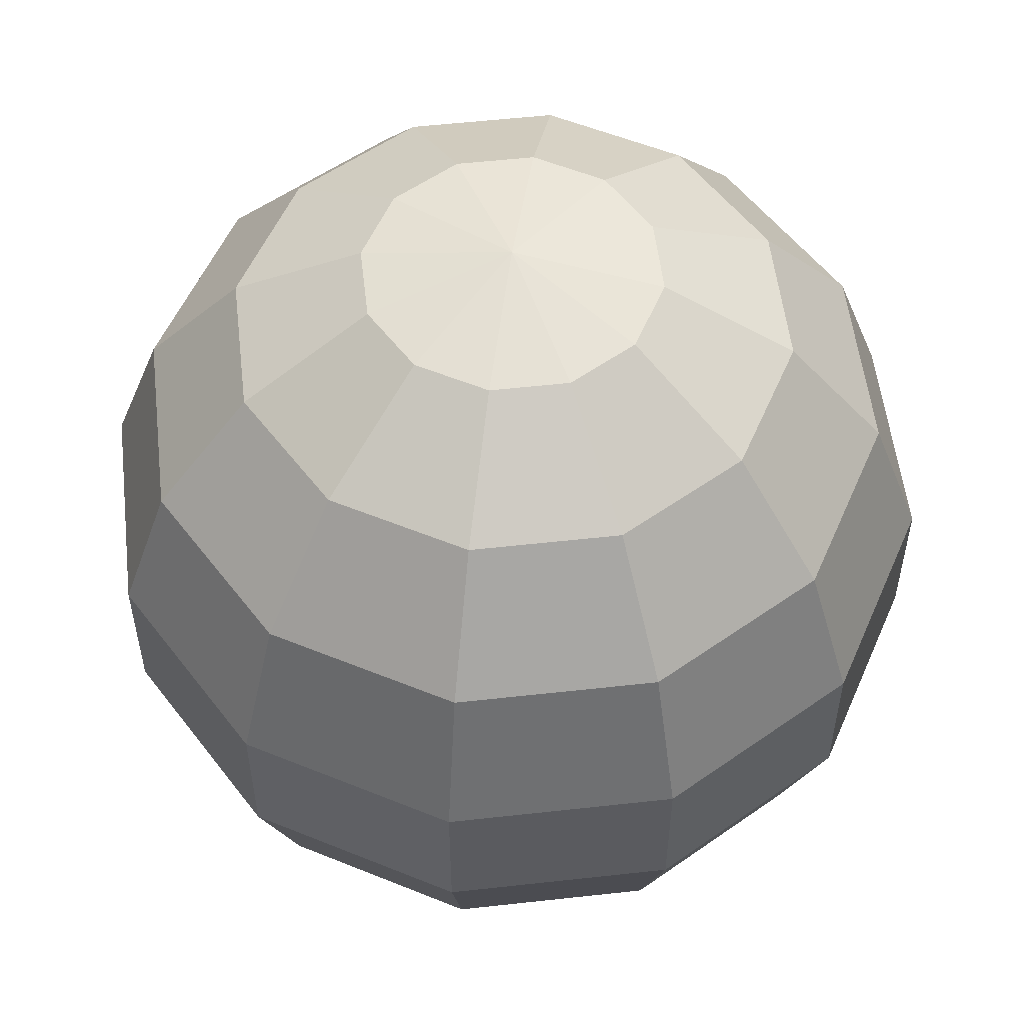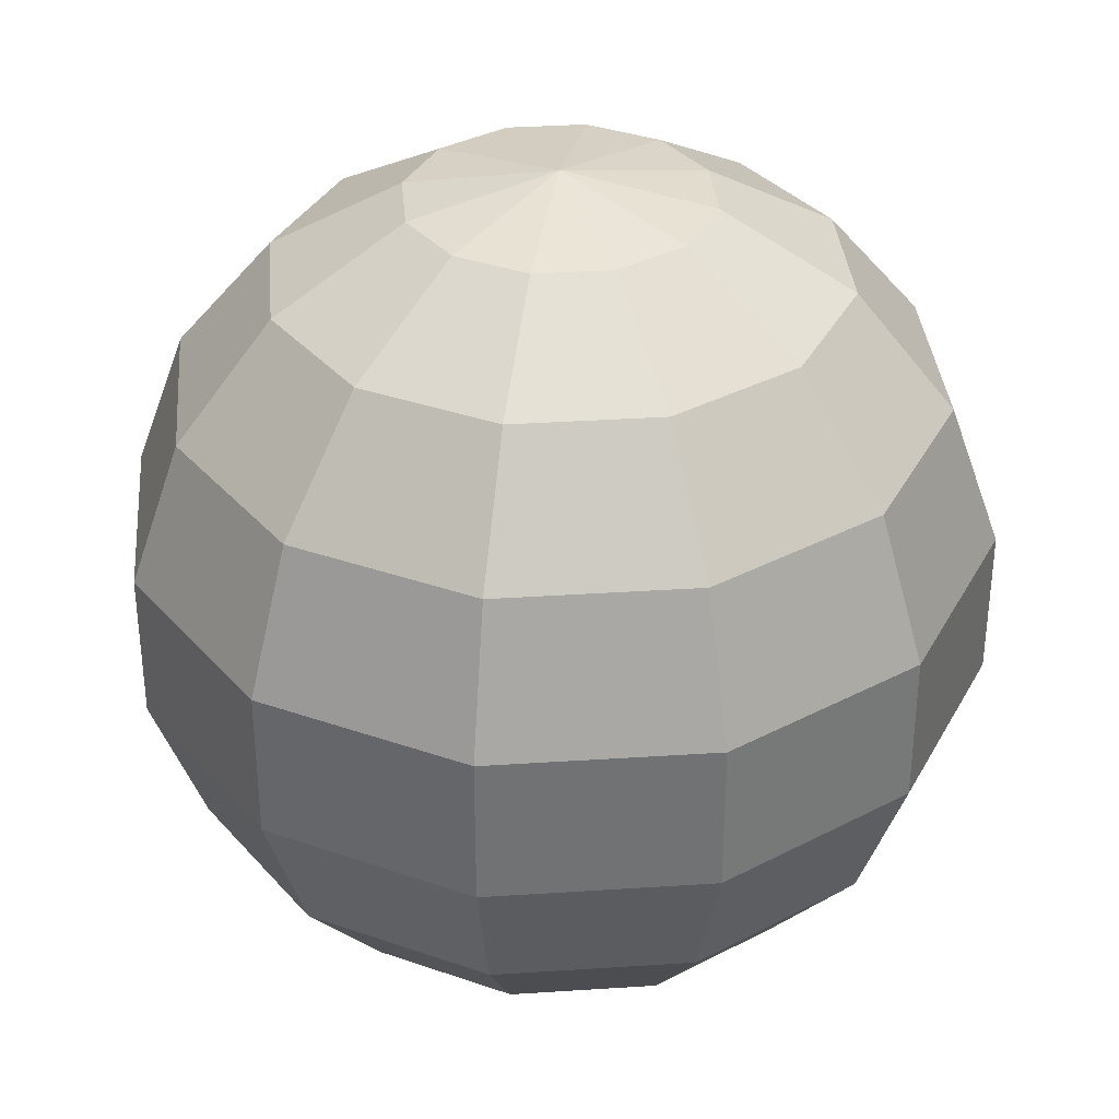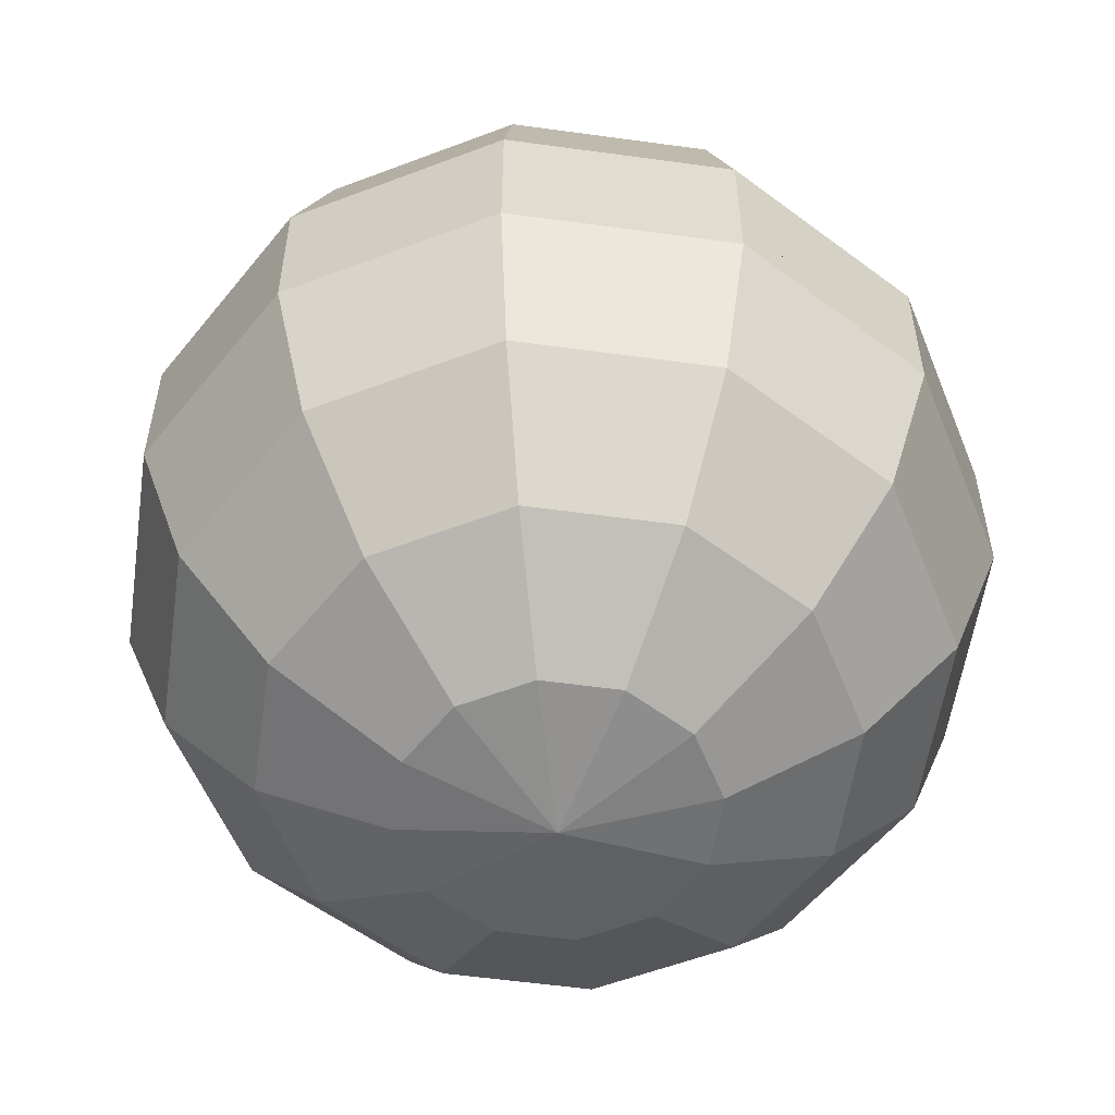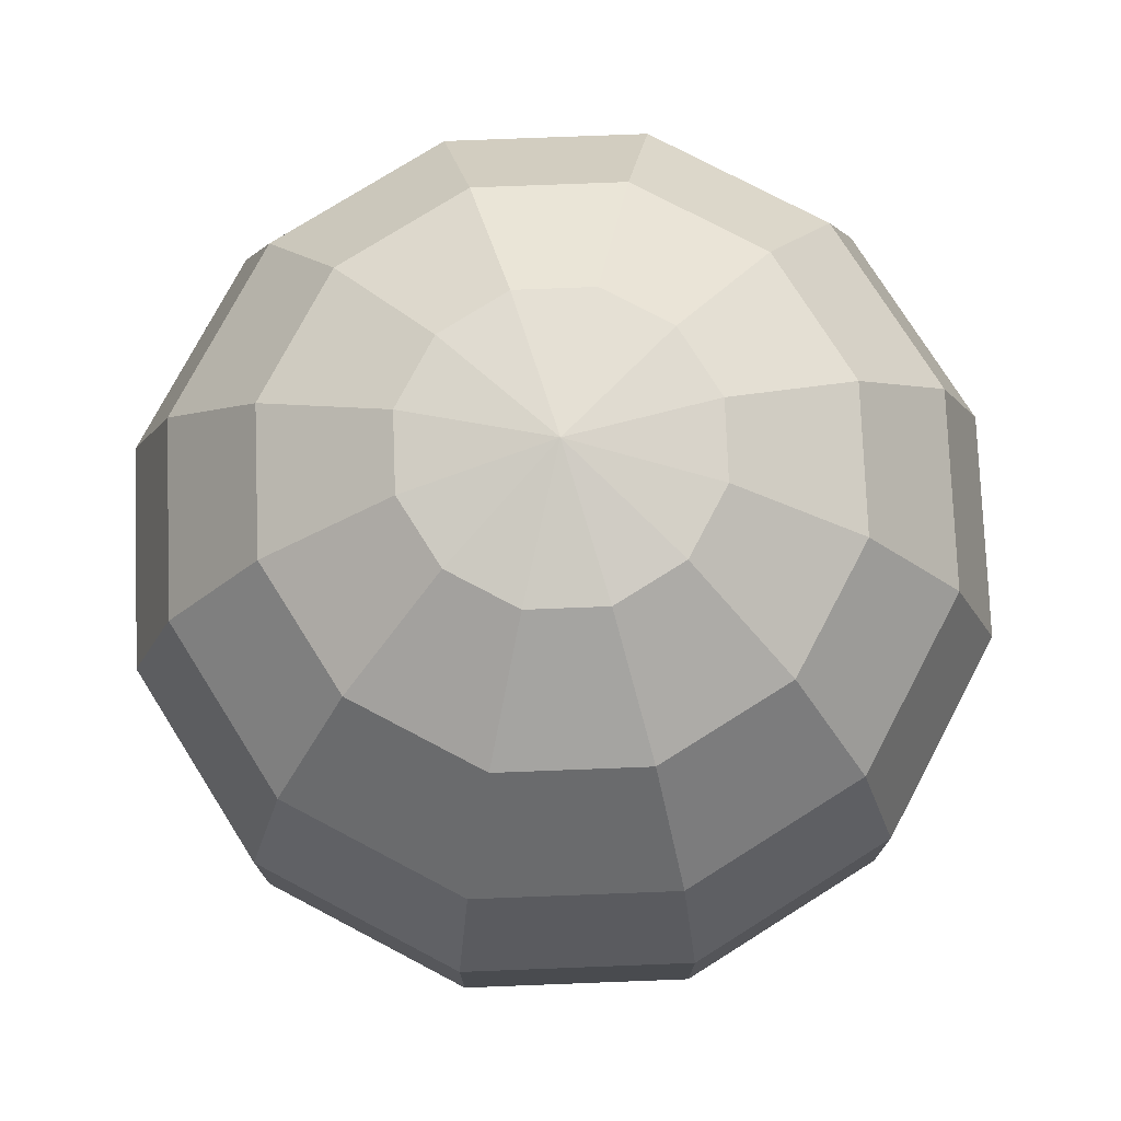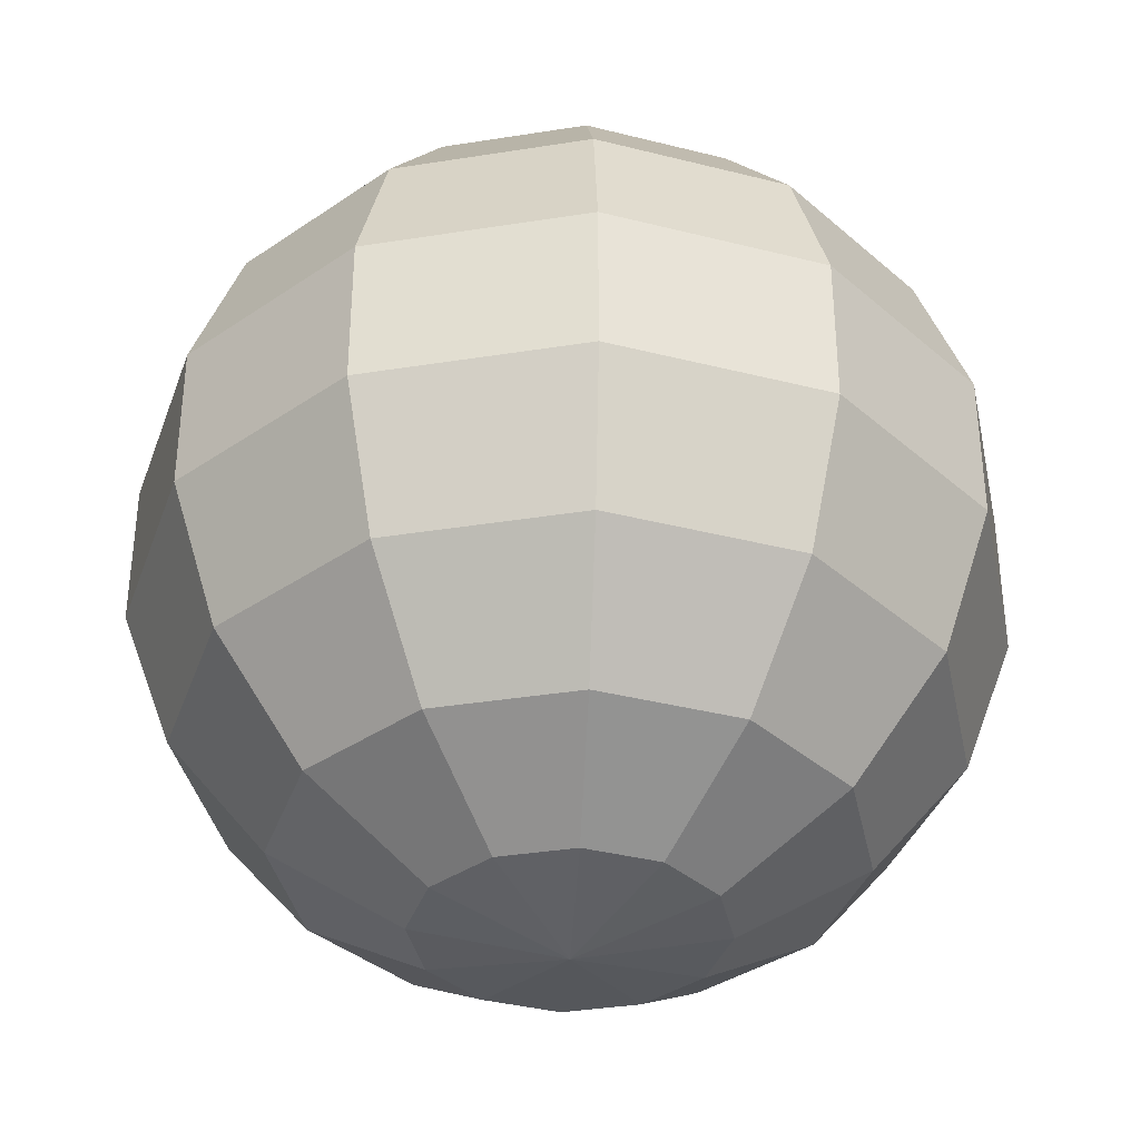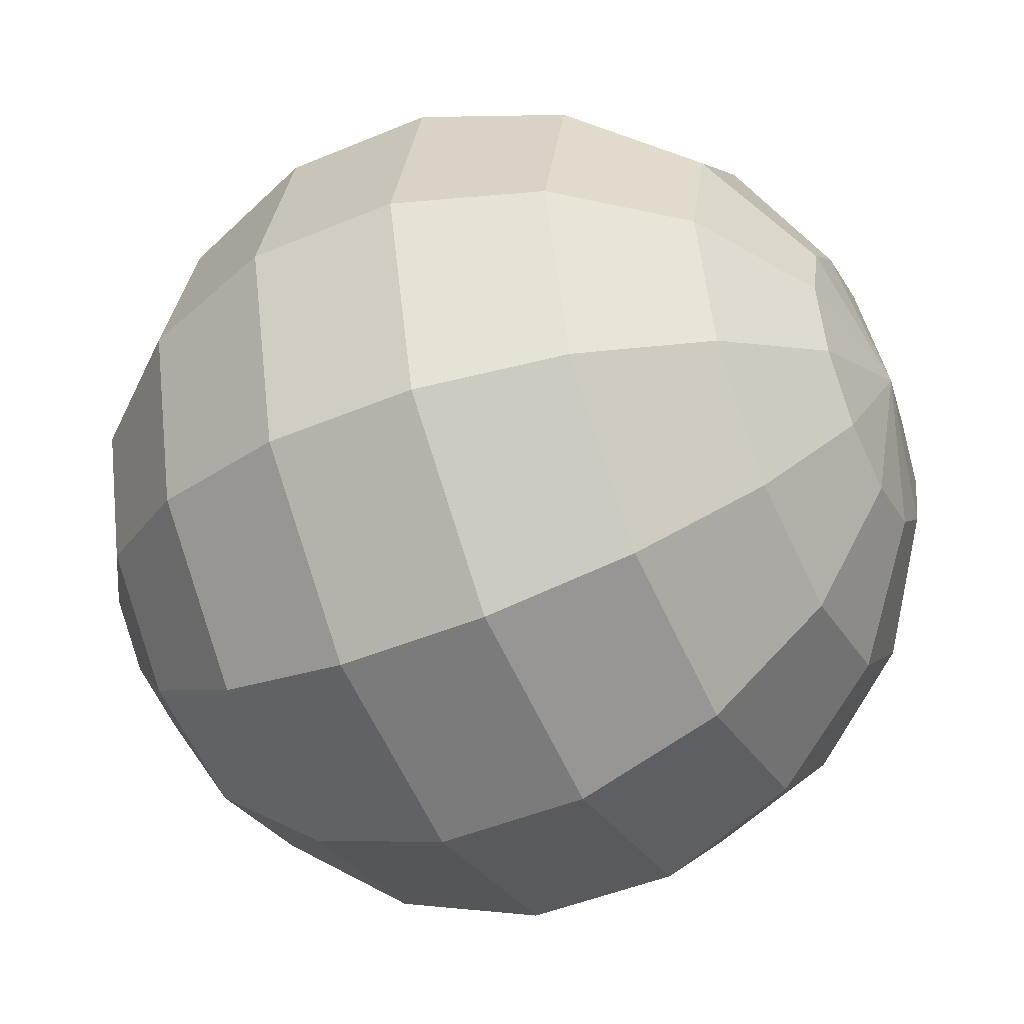
<metadata>
{"format":"obj","ext":"obj","renderer":"f3d","projection":"perspective","resolution":1024,"background":"white","views":[{"elev":55.0,"azim":68.3,"up":"+Y"},{"elev":34.9,"azim":70.0,"up":"+Y"},{"elev":-56.1,"azim":126.8,"up":"+Y"},{"elev":76.0,"azim":-77.2,"up":"+Y"},{"elev":-36.7,"azim":26.7,"up":"+Y"},{"elev":-45.8,"azim":115.8,"up":"+Z"}]}
</metadata>
<code>
v 2.459e-07 0.695 2.384e-07
v -0.2059 0.6531 0.1189
v -0.2377 0.6531 1.192e-07
v -0.1189 0.6531 0.2059
v 1.565e-07 0.6531 0.2377
v 0.1189 0.6531 0.2059
v 0.2059 0.6531 0.1189
v 0.2377 0.6531 2.98e-07
v 0.2059 0.6531 -0.1189
v 0.1189 0.6531 -0.2059
v 3.055e-07 0.6531 -0.2377
v -0.1189 0.6531 -0.2059
v -0.2059 0.6531 -0.1189
v -0.3869 0.5324 0.2234
v -0.4467 0.5324 5.96e-08
v -0.2234 0.5324 0.3869
v 5.215e-08 0.5324 0.4467
v 0.2234 0.5324 0.3869
v 0.3869 0.5324 0.2234
v 0.4467 0.5324 2.98e-07
v 0.3869 0.5324 -0.2234
v 0.2234 0.5324 -0.3869
v 3.353e-07 0.5324 -0.4467
v -0.2234 0.5324 -0.3869
v -0.3869 0.5324 -0.2234
v -0.5212 0.3475 0.3009
v -0.6019 0.3475 -5.96e-08
v -0.3009 0.3475 0.5213
v -5.96e-08 0.3475 0.6019
v 0.3009 0.3475 0.5213
v 0.5212 0.3475 0.3009
v 0.6019 0.3475 2.98e-07
v 0.5213 0.3475 -0.3009
v 0.3009 0.3475 -0.5212
v 3.278e-07 0.3475 -0.6019
v -0.3009 0.3475 -0.5212
v -0.5212 0.3475 -0.3009
v -0.557 0.2341 0.3216
v -0.6432 0.2341 -1.192e-07
v -0.3216 0.2341 0.557
v -0.4304 0.2624 0.4341
v -1.639e-07 0.1207 0.6844
v -0.3422 0.1207 0.5927
v -0.3319 0.1774 0.5749
v 0.5927 0.1207 0.3422
v 0.4675 0.1207 0.4675
v 0.3422 0.1207 0.5927
v 0.5927 0.1207 -0.3422
v 0.6844 0.1207 2.384e-07
v 0.3422 0.1207 -0.5927
v 2.757e-07 0.1207 -0.6844
v -0.5927 0.1207 -0.3422
v -0.3422 0.1207 -0.5927
v -0.3164 0.2624 -0.5481
v -0.6638 0.1774 -1.788e-07
v -0.6844 0.1207 -1.788e-07
v -0.5927 0.1207 0.3422
v -0.4675 0.1207 0.4675
v -0.4049 0.1207 0.5301
v -0.3422 -0.1207 0.5927
v -0.5927 -0.1207 0.3422
v -1.863e-07 0.06034 0.6844
v -2.086e-07 -2.384e-07 0.6844
v -2.533e-07 -0.1207 0.6844
v 0.08555 0.1207 0.6615
v 0.1711 0.06034 0.6386
v 0.3892 0.09051 0.5458
v 0.3422 0.06034 0.5927
v 0.6844 -2.384e-07 1.788e-07
v 0.5927 -3.576e-07 0.3422
v 0.673 0.06034 -0.04278
v 0.5301 -0.1207 -0.4049
v 0.5927 -0.1207 -0.3422
v 0.1711 -0.06034 -0.6386
v -0.08555 -0.06034 -0.6615
v 2.31e-07 2.384e-07 -0.6844
v -0.5927 -0.1207 -0.3422
v -0.3422 -0.1207 -0.5927
v -0.6844 -0.1207 -2.98e-07
v -0.5213 -0.3475 0.3009
v -0.6019 -0.3475 -3.576e-07
v -0.3009 -0.3475 0.5212
v -3.055e-07 -0.3475 0.6019
v 0.3422 -0.1207 0.5927
v 0.3009 -0.3475 0.5213
v 0.4675 -0.1207 0.4675
v 0.5927 -0.1207 0.3422
v 0.5212 -0.3475 0.3009
v 0.6844 -0.1207 1.192e-07
v 0.6019 -0.3475 5.96e-08
v 0.5749 -0.1774 -0.3319
v 0.5212 -0.3475 -0.3009
v 0.5373 -0.149 -0.3836
v 0.3422 -0.1207 -0.5927
v 0.2567 -0.1207 -0.6157
v 0.3371 -0.149 -0.5838
v -0.5213 -0.3475 -0.3009
v -0.3009 -0.3475 -0.5213
v -0.3869 -0.5324 0.2234
v -0.4467 -0.5324 -3.576e-07
v -0.2234 -0.5324 0.3869
v -3.204e-07 -0.5324 0.4467
v 0.2234 -0.5324 0.3869
v 0.3869 -0.5324 0.2234
v 0.4467 -0.5324 -5.96e-08
v 0.3869 -0.5324 -0.2234
v 0.3009 -0.3475 -0.5212
v 0.2234 -0.5324 -0.3869
v 8.196e-08 -0.3475 -0.6019
v -3.725e-08 -0.5324 -0.4467
v -0.2234 -0.5324 -0.3869
v -0.3869 -0.5324 -0.2234
v -0.2059 -0.6531 0.1189
v -0.2377 -0.6531 -2.98e-07
v -0.1189 -0.6531 0.2059
v -2.98e-07 -0.6531 0.2377
v 0.1189 -0.6531 0.2059
v 0.2059 -0.6531 0.1189
v 0.2377 -0.6531 -1.788e-07
v 0.2059 -0.6531 -0.1189
v 0.1189 -0.6531 -0.2059
v -1.49e-07 -0.6531 -0.2377
v -0.1189 -0.6531 -0.2059
v -0.2059 -0.6531 -0.1189
v -2.459e-07 -0.695 -2.384e-07
v 0.4675 -0.1207 -0.4675
v 0.3319 -0.1774 -0.5749
v 0.4463 -0.2057 -0.4463
v 0.5141 -0.1774 -0.3926
v 2.161e-07 -0.04526 -0.6844
v 0.08556 -0.03017 -0.6615
v 0.2781 -0.07543 -0.6099
v 0.2353 -0.1056 -0.6214
v 0.2567 -0.06034 -0.6157
v -0.1582 0.2624 -0.5905
v -0.1569 0.2766 -0.5856
v -0.5749 0.1774 0.3319
v 0.3422 -3.576e-07 0.5927
v 0.1711 0.1207 0.6386
v 0.5927 -0.03017 0.3422
v 0.4675 0.09051 0.4675
v 0.5301 -3.576e-07 0.4049
v -0.1417 -0.0924 -0.6465
v -0.08555 -0.1207 -0.6615
v 1.863e-07 -0.1207 -0.6844
v 0.1069 -0.1056 -0.6558
v -0.1283 -0.1056 -0.6501
v 0.4675 -3.576e-07 0.4675
v 0.4362 0.06034 0.4988
v 0.1369 0.1377 0.6416
v -0.2788 0.2483 -0.5633
v -0.2198 0.2412 -0.5817
v -0.1945 0.2908 -0.5704
v -0.2334 0.2908 -0.56
v 0.3238 -0.1632 -0.5822
v 0.6182 0.149 0.2087
v 0.6526 0.149 0.0804
v -0.5971 0.1774 0.2489
v -0.6082 0.1774 0.2074
v -0.6193 0.1774 0.166
v -0.6416 0.1774 0.08298
v -0.6386 0.1207 0.1711
v -0.6178 0.149 0.21
v -0.6567 0.1349 0.08427
v -0.6501 0.1207 0.1283
v -0.638 0.1561 0.1251
v -0.6186 0.1632 0.188
o group646701568
g mesh646701568
f 3 2 1
f 2 4 1
f 4 5 1
f 5 6 1
f 6 7 1
f 7 8 1
f 8 9 1
f 9 10 1
f 10 11 1
f 11 12 1
f 12 13 1
f 13 3 1
f 15 14 2 3
f 14 16 4 2
f 16 17 5 4
f 17 18 6 5
f 18 19 7 6
f 19 20 8 7
f 20 21 9 8
f 21 22 10 9
f 22 23 11 10
f 23 24 12 11
f 24 25 13 12
f 25 15 3 13
f 27 26 14 15
f 26 28 16 14
f 28 29 17 16
f 29 30 18 17
f 30 31 19 18
f 31 32 20 19
f 32 33 21 20
f 33 34 22 21
f 34 35 23 22
f 35 36 24 23
f 36 37 25 24
f 37 27 15 25
f 39 38 26 27
f 41 40 28 26
f 40 44 43 42 29 28
f 47 46 45 31 30
f 49 48 33 32
f 48 50 34 33
f 50 51 35 34
f 54 53 52 37 36
f 52 56 55 39 27 37
f 61 60 43 59 58 57
f 60 64 63 62 42 43
f 62 66 65 42
f 73 72 48
f 50 74 51
f 76 75 53 51
f 78 77 52 53
f 77 79 56 52
f 81 80 61 79
f 80 82 60 61
f 82 83 64 60
f 83 85 84 64
f 85 88 87 86 84
f 88 90 89 87
f 90 92 91 73 89
f 91 93 73
f 96 95 94
f 98 97 77 78
f 97 81 79 77
f 100 99 80 81
f 99 101 82 80
f 101 102 83 82
f 102 103 85 83
f 103 104 88 85
f 104 105 90 88
f 105 106 92 90
f 106 108 107 92
f 108 110 109 107
f 110 111 98 109
f 111 112 97 98
f 112 100 81 97
f 114 113 99 100
f 113 115 101 99
f 115 116 102 101
f 116 117 103 102
f 117 118 104 103
f 118 119 105 104
f 119 120 106 105
f 120 121 108 106
f 121 122 110 108
f 122 123 111 110
f 123 124 112 111
f 124 114 100 112
f 125 113 114
f 125 115 113
f 125 116 115
f 125 117 116
f 125 118 117
f 125 119 118
f 125 120 119
f 125 121 120
f 125 122 121
f 125 123 122
f 125 124 123
f 125 114 124
f 96 94 126
f 128 107 127
f 129 92 128
f 128 92 107
f 51 131 130 76
f 72 126 94 50 48
f 133 132 95
f 74 50 134
f 136 35 51 135
f 39 55 38
f 63 64 84 138
f 66 62 63 138 68
f 141 45 46
f 53 143 78
f 127 107 109
f 127 109 145
f 145 109 98 78 144
f 75 76 130
f 143 147 78
f 147 144 78
f 53 75 143
f 132 94 95
f 134 50 94 132
f 71 73 48
f 71 48 49
f 71 69 89 73
f 140 87 89 69
f 142 148 86 87 140
f 67 149 141 46 47
f 84 86 148 149
f 68 138 84 149
f 68 149 67
f 150 29 65
f 150 30 29
f 29 42 65
f 150 47 30
f 36 154 54
f 152 53 151
f 151 53 54
f 152 51 53
f 152 135 51
f 146 133 95 145
f 51 74 131
f 155 145 95
f 155 127 145
f 93 72 73
f 93 91 129
f 129 91 92
f 156 31 45
f 157 49 32
f 157 32 31
f 156 157 31
f 153 154 36
f 136 153 35
f 153 36 35
f 96 155 95
f 158 163 162 57 137
f 137 57 58
f 59 43 44
f 41 26 38
f 164 55 56
f 79 165 56
f 61 57 162
f 164 161 55
f 165 164 56
f 164 166 161
f 167 163 158 159
f 61 162 165
f 79 61 165
f 68 67 47
f 70 69 49 45
f 69 71 49
f 128 127 96 126
f 129 126 72
f 129 128 126
f 38 137 58 59 44 40
f 66 68 47 139
f 70 140 69
f 142 140 70
f 75 130 145 144
f 131 146 145 130
f 141 148 142
f 149 148 141
f 141 142 45
f 142 70 45
f 150 65 139 47
f 66 139 65
f 154 153 136 135 152 151 54
f 74 134 133
f 133 134 132
f 147 143 75 144
f 96 127 155
f 93 129 72
f 157 156 45 49
f 74 133 146
f 131 74 146
f 55 161 160 159 158 137 38
f 41 38 40
f 163 167 160 166 164 165 162
f 167 159 160
f 166 160 161

</code>
